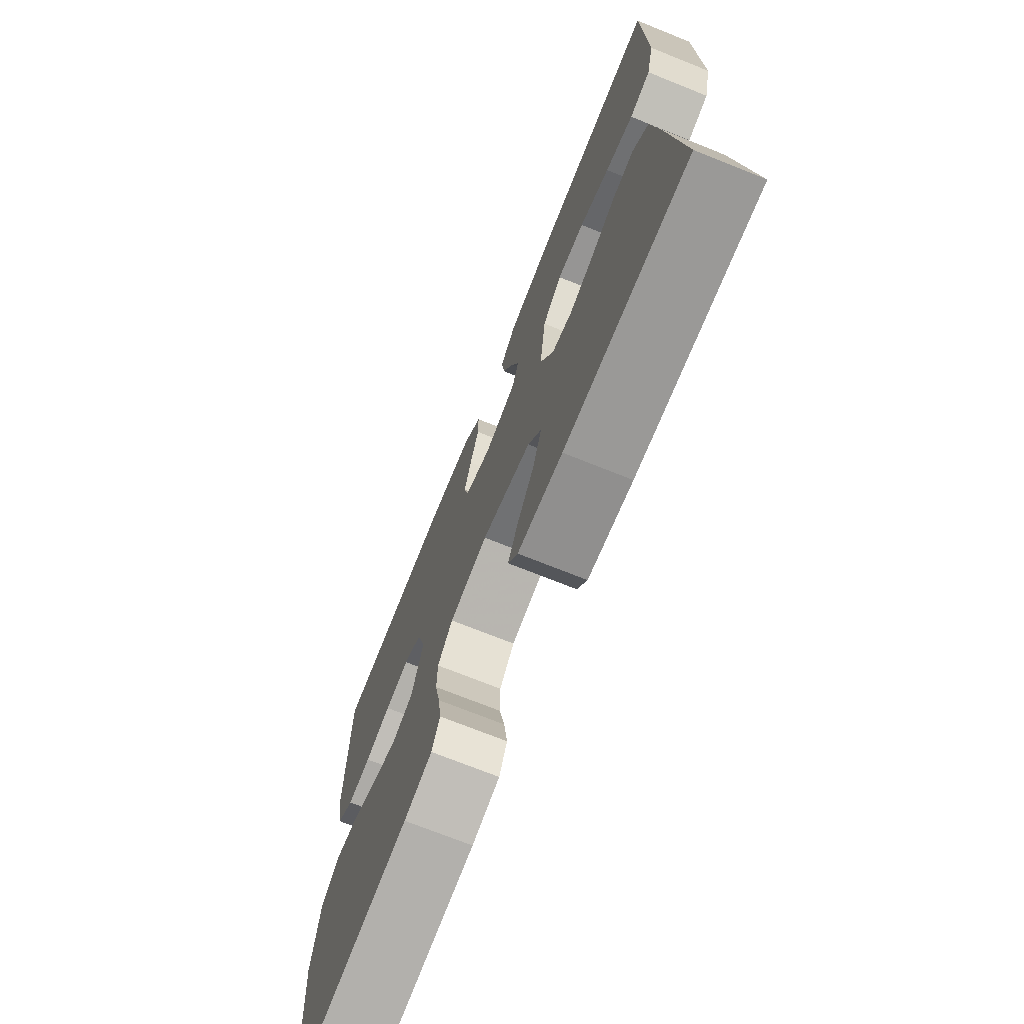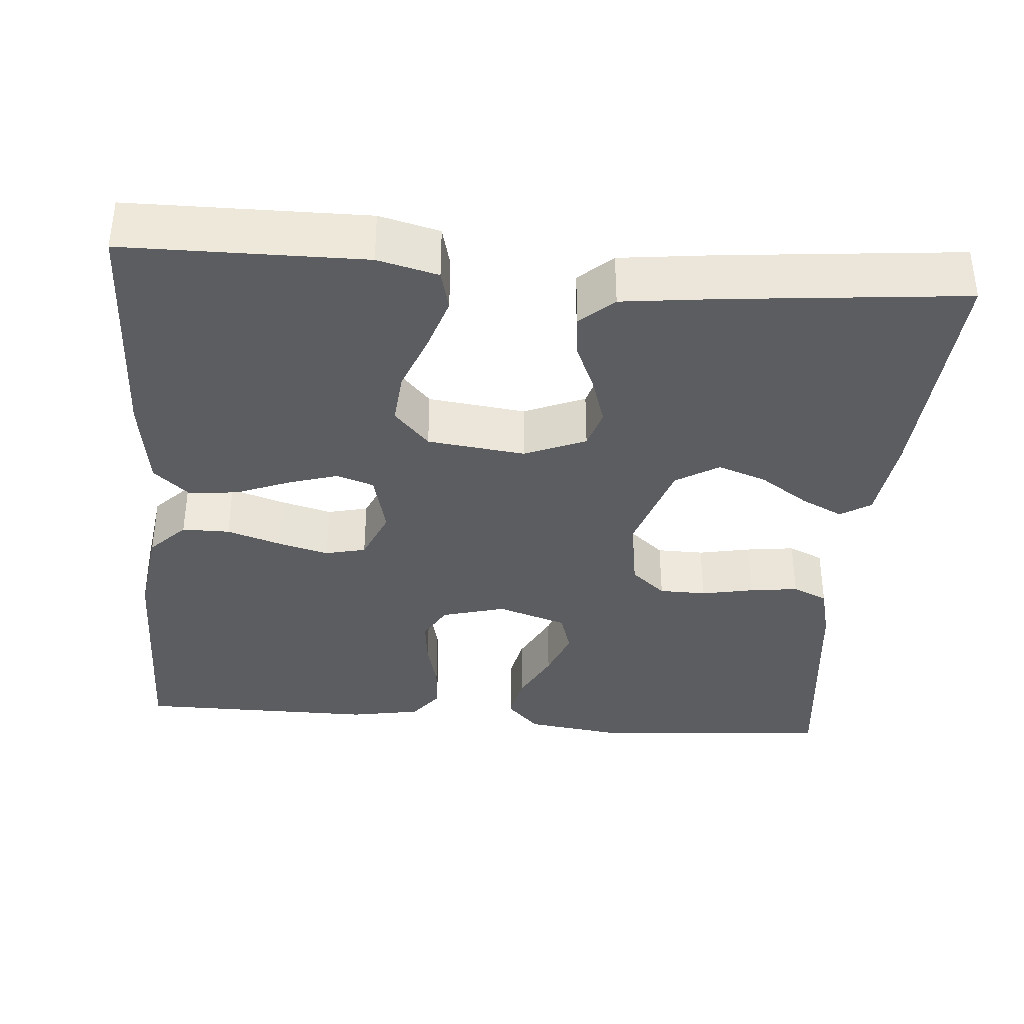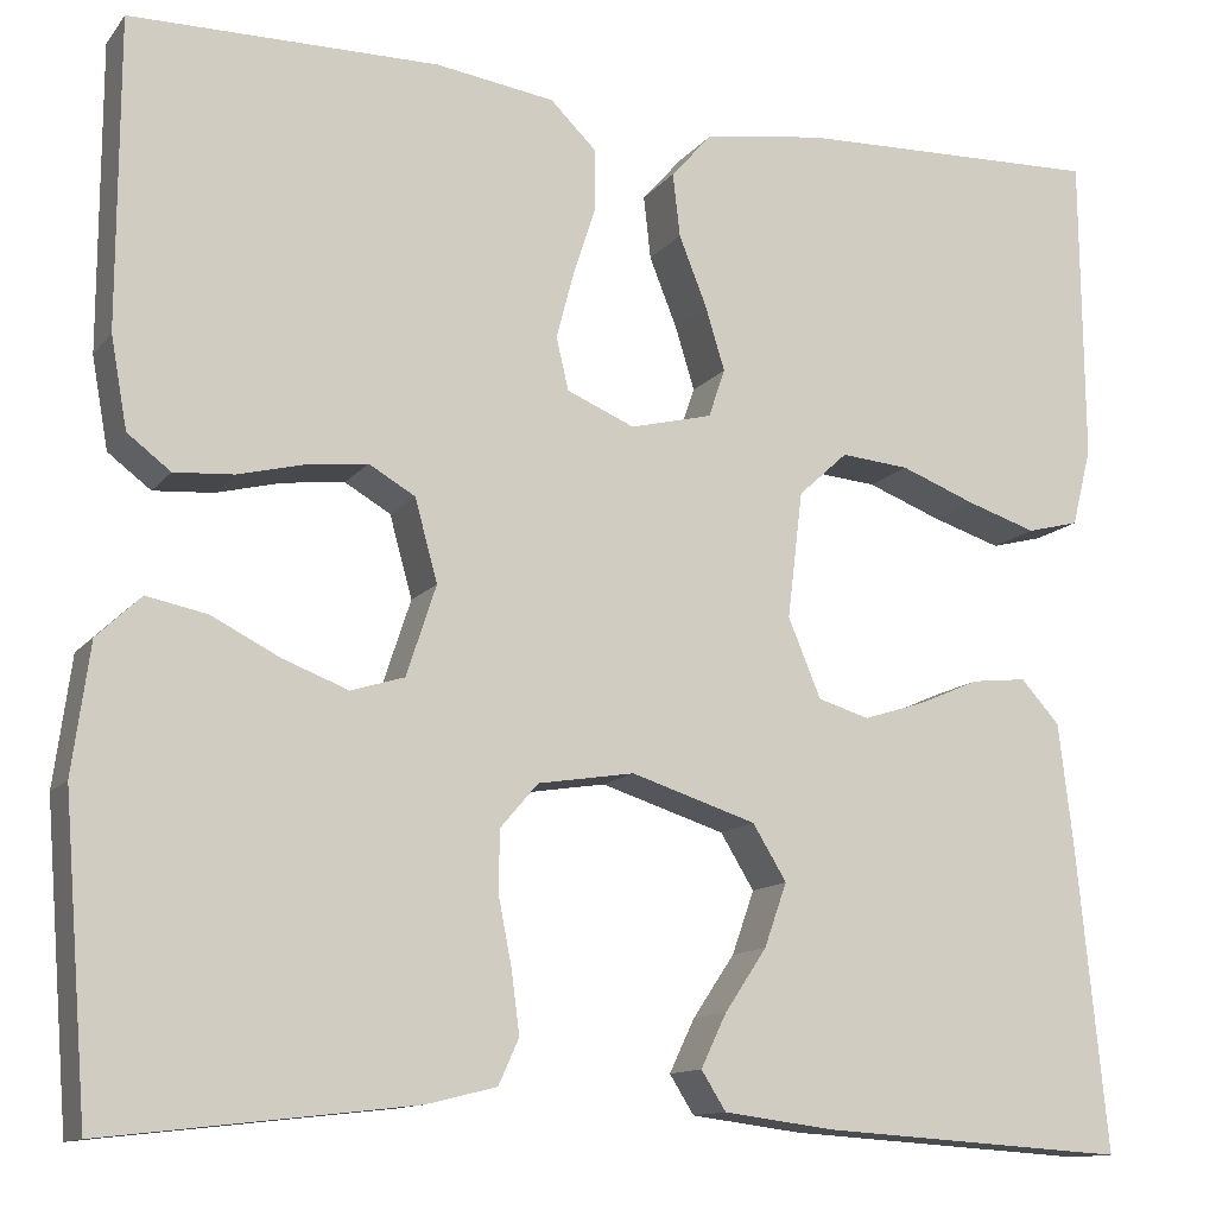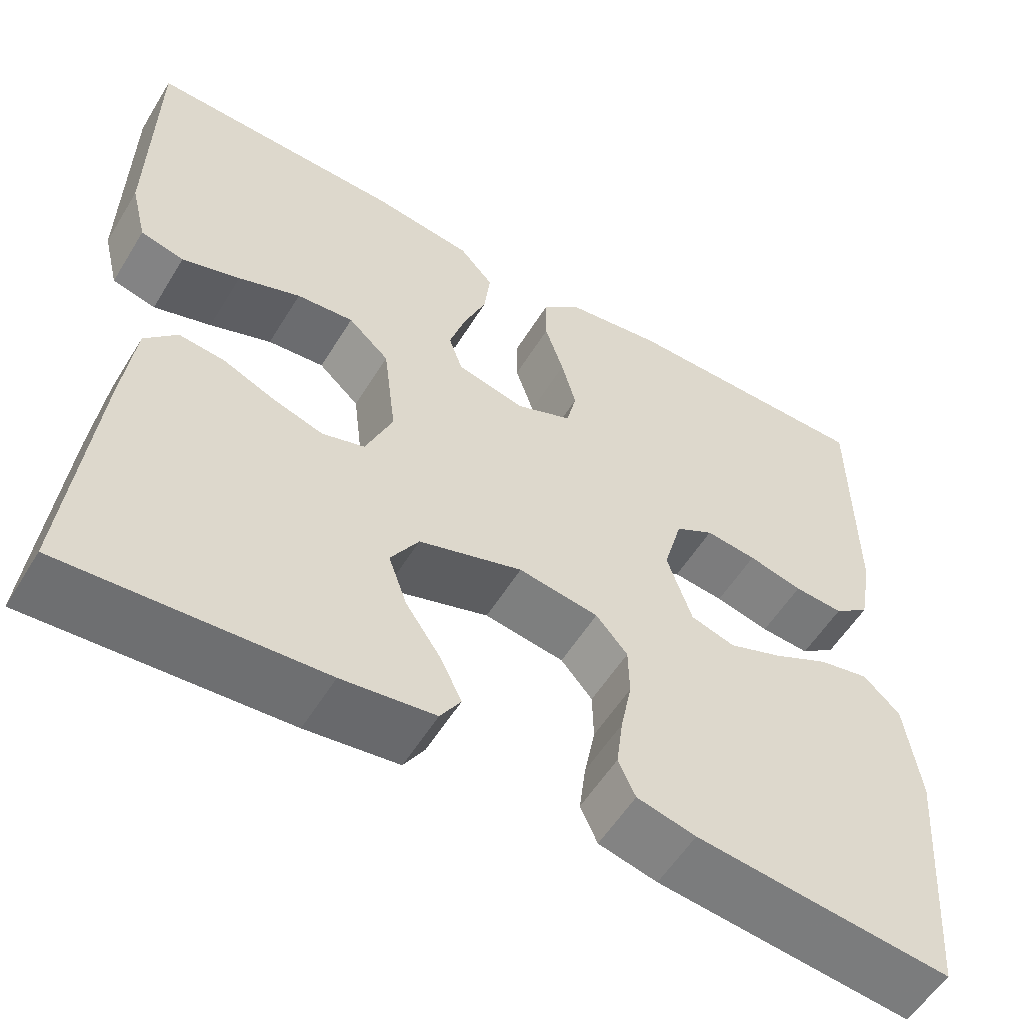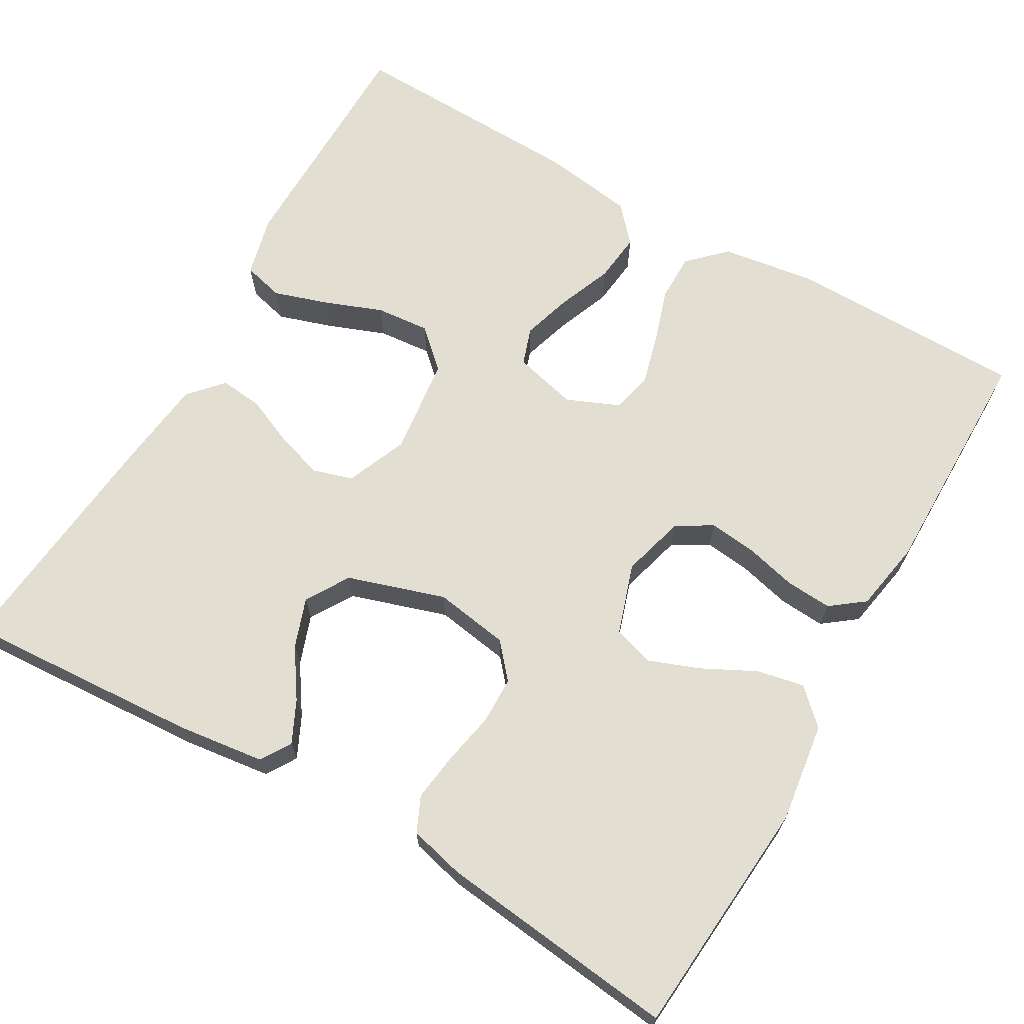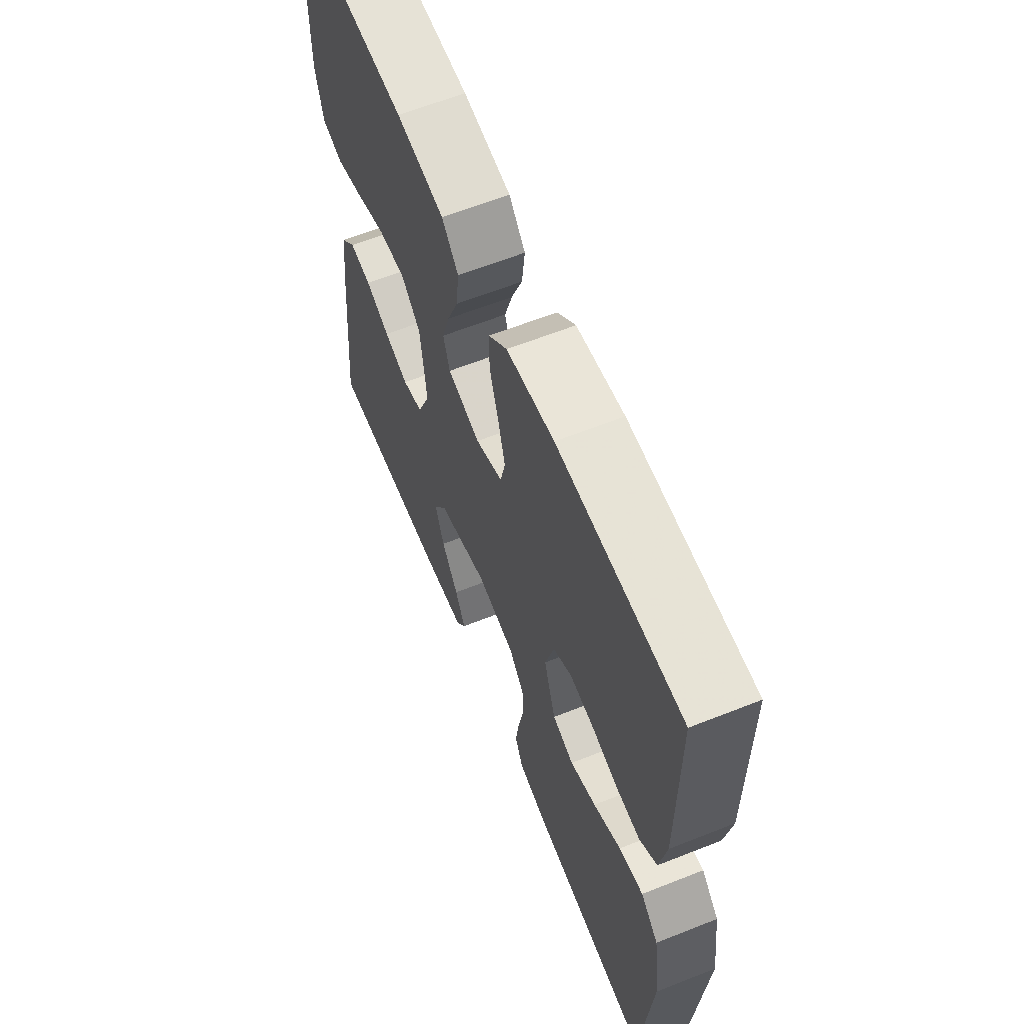
<metadata>
{"format":"obj","ext":"obj","renderer":"f3d","projection":"perspective","resolution":1024,"background":"white","views":[{"elev":-72.5,"azim":68.2,"up":"+Z"},{"elev":-36.6,"azim":85.3,"up":"+Y"},{"elev":-12.4,"azim":-23.1,"up":"+Z"},{"elev":-56.1,"azim":148.8,"up":"+Z"},{"elev":67.6,"azim":-150.1,"up":"+Y"},{"elev":62.5,"azim":-111.9,"up":"+Z"}]}
</metadata>
<code>
v 0.5 0.07 0.5
v 0.503 0.07 0.2
v 0.484 0.07 0.124
v 0.433 0.07 0.111
v 0.365 0.07 0.133
v 0.292 0.07 0.161
v 0.225 0.07 0.167
v 0.177 0.07 0.123
v 0.162 0.07 0
v 0.194 0.07 -0.077
v 0.244 0.07 -0.092
v 0.304 0.07 -0.073
v 0.364 0.07 -0.047
v 0.418 0.07 -0.041
v 0.456 0.07 -0.083
v 0.47 0.07 -0.2
v 0.5 0.07 -0.5
v 0.2 0.07 -0.481
v 0.091 0.07 -0.467
v 0.067 0.07 -0.429
v 0.092 0.07 -0.377
v 0.133 0.07 -0.316
v 0.155 0.07 -0.254
v 0.122 0.07 -0.2
v 0 0.07 -0.161
v -0.094 0.07 -0.176
v -0.131 0.07 -0.219
v -0.132 0.07 -0.278
v -0.119 0.07 -0.344
v -0.111 0.07 -0.405
v -0.131 0.07 -0.449
v -0.2 0.07 -0.466
v -0.5 0.07 -0.5
v -0.524 0.07 -0.2
v -0.507 0.07 -0.075
v -0.464 0.07 -0.034
v -0.405 0.07 -0.046
v -0.338 0.07 -0.08
v -0.275 0.07 -0.104
v -0.223 0.07 -0.088
v -0.194 0.07 0
v -0.216 0.07 0.08
v -0.261 0.07 0.106
v -0.321 0.07 0.099
v -0.385 0.07 0.083
v -0.443 0.07 0.079
v -0.485 0.07 0.111
v -0.501 0.07 0.2
v -0.5 0.07 0.5
v -0.2 0.07 0.502
v -0.084 0.07 0.485
v -0.039 0.07 0.441
v -0.039 0.07 0.381
v -0.061 0.07 0.313
v -0.078 0.07 0.249
v -0.066 0.07 0.198
v 0 0.07 0.17
v 0.08 0.07 0.19
v 0.096 0.07 0.237
v 0.077 0.07 0.299
v 0.05 0.07 0.367
v 0.043 0.07 0.429
v 0.083 0.07 0.474
v 0.2 0.07 0.491
v 0.5 0 0.5
v 0.503 0 0.2
v 0.484 0 0.124
v 0.433 0 0.111
v 0.365 0 0.133
v 0.292 0 0.161
v 0.225 0 0.167
v 0.177 0 0.123
v 0.162 0 0
v 0.194 0 -0.077
v 0.244 0 -0.092
v 0.304 0 -0.073
v 0.364 0 -0.047
v 0.418 0 -0.041
v 0.456 0 -0.083
v 0.47 0 -0.2
v 0.5 0 -0.5
v 0.2 0 -0.481
v 0.091 0 -0.467
v 0.067 0 -0.429
v 0.092 0 -0.377
v 0.133 0 -0.316
v 0.155 0 -0.254
v 0.122 0 -0.2
v 0 0 -0.161
v -0.094 0 -0.176
v -0.131 0 -0.219
v -0.132 0 -0.278
v -0.119 0 -0.344
v -0.111 0 -0.405
v -0.131 0 -0.449
v -0.2 0 -0.466
v -0.5 0 -0.5
v -0.524 0 -0.2
v -0.507 0 -0.075
v -0.464 0 -0.034
v -0.405 0 -0.046
v -0.338 0 -0.08
v -0.275 0 -0.104
v -0.223 0 -0.088
v -0.194 0 0
v -0.216 0 0.08
v -0.261 0 0.106
v -0.321 0 0.099
v -0.385 0 0.083
v -0.443 0 0.079
v -0.485 0 0.111
v -0.501 0 0.2
v -0.5 0 0.5
v -0.2 0 0.502
v -0.084 0 0.485
v -0.039 0 0.441
v -0.039 0 0.381
v -0.061 0 0.313
v -0.078 0 0.249
v -0.066 0 0.198
v 0 0 0.17
v 0.08 0 0.19
v 0.096 0 0.237
v 0.077 0 0.299
v 0.05 0 0.367
v 0.043 0 0.429
v 0.083 0 0.474
v 0.2 0 0.491
f 60 61 62 63
f 59 60 63 64
f 58 59 64 1
f 51 52 53 54
f 51 54 55
f 50 51 55
f 49 50 55 56
f 47 48 49 56
f 44 45 46 47
f 43 44 47 56
f 35 36 37 38
f 35 38 39
f 34 35 39
f 33 34 39 40
f 31 32 33 40
f 28 29 30 31
f 19 20 21 22
f 19 22 23
f 18 19 23
f 17 18 23
f 16 17 23 24
f 12 13 14 15
f 11 12 15 16
f 10 11 16 24
f 3 4 5 6
f 1 2 3 6
f 58 1 6 7
f 57 58 7 8
f 42 43 56 57
f 41 42 57 8
f 28 31 40 41
f 27 28 41
f 26 27 41
f 25 26 41 8
f 9 10 24 25
f 8 9 25
f 127 126 125 124
f 128 127 124 123
f 65 128 123 122
f 118 117 116 115
f 119 118 115
f 119 115 114
f 120 119 114 113
f 120 113 112 111
f 111 110 109 108
f 120 111 108 107
f 102 101 100 99
f 103 102 99
f 103 99 98
f 104 103 98 97
f 104 97 96 95
f 95 94 93 92
f 86 85 84 83
f 87 86 83
f 87 83 82
f 87 82 81
f 88 87 81 80
f 79 78 77 76
f 80 79 76 75
f 88 80 75 74
f 70 69 68 67
f 70 67 66 65
f 71 70 65 122
f 72 71 122 121
f 121 120 107 106
f 72 121 106 105
f 105 104 95 92
f 105 92 91
f 105 91 90
f 72 105 90 89
f 89 88 74 73
f 89 73 72
f 1 65 66 2
f 2 66 67 3
f 3 67 68 4
f 4 68 69 5
f 5 69 70 6
f 6 70 71 7
f 7 71 72 8
f 8 72 73 9
f 9 73 74 10
f 10 74 75 11
f 11 75 76 12
f 12 76 77 13
f 13 77 78 14
f 14 78 79 15
f 15 79 80 16
f 16 80 81 17
f 17 81 82 18
f 18 82 83 19
f 19 83 84 20
f 20 84 85 21
f 21 85 86 22
f 22 86 87 23
f 23 87 88 24
f 24 88 89 25
f 25 89 90 26
f 26 90 91 27
f 27 91 92 28
f 28 92 93 29
f 29 93 94 30
f 30 94 95 31
f 31 95 96 32
f 32 96 97 33
f 33 97 98 34
f 34 98 99 35
f 35 99 100 36
f 36 100 101 37
f 37 101 102 38
f 38 102 103 39
f 39 103 104 40
f 40 104 105 41
f 41 105 106 42
f 42 106 107 43
f 43 107 108 44
f 44 108 109 45
f 45 109 110 46
f 46 110 111 47
f 47 111 112 48
f 48 112 113 49
f 49 113 114 50
f 50 114 115 51
f 51 115 116 52
f 52 116 117 53
f 53 117 118 54
f 54 118 119 55
f 55 119 120 56
f 56 120 121 57
f 57 121 122 58
f 58 122 123 59
f 59 123 124 60
f 60 124 125 61
f 61 125 126 62
f 62 126 127 63
f 63 127 128 64
f 64 128 65 1

</code>
